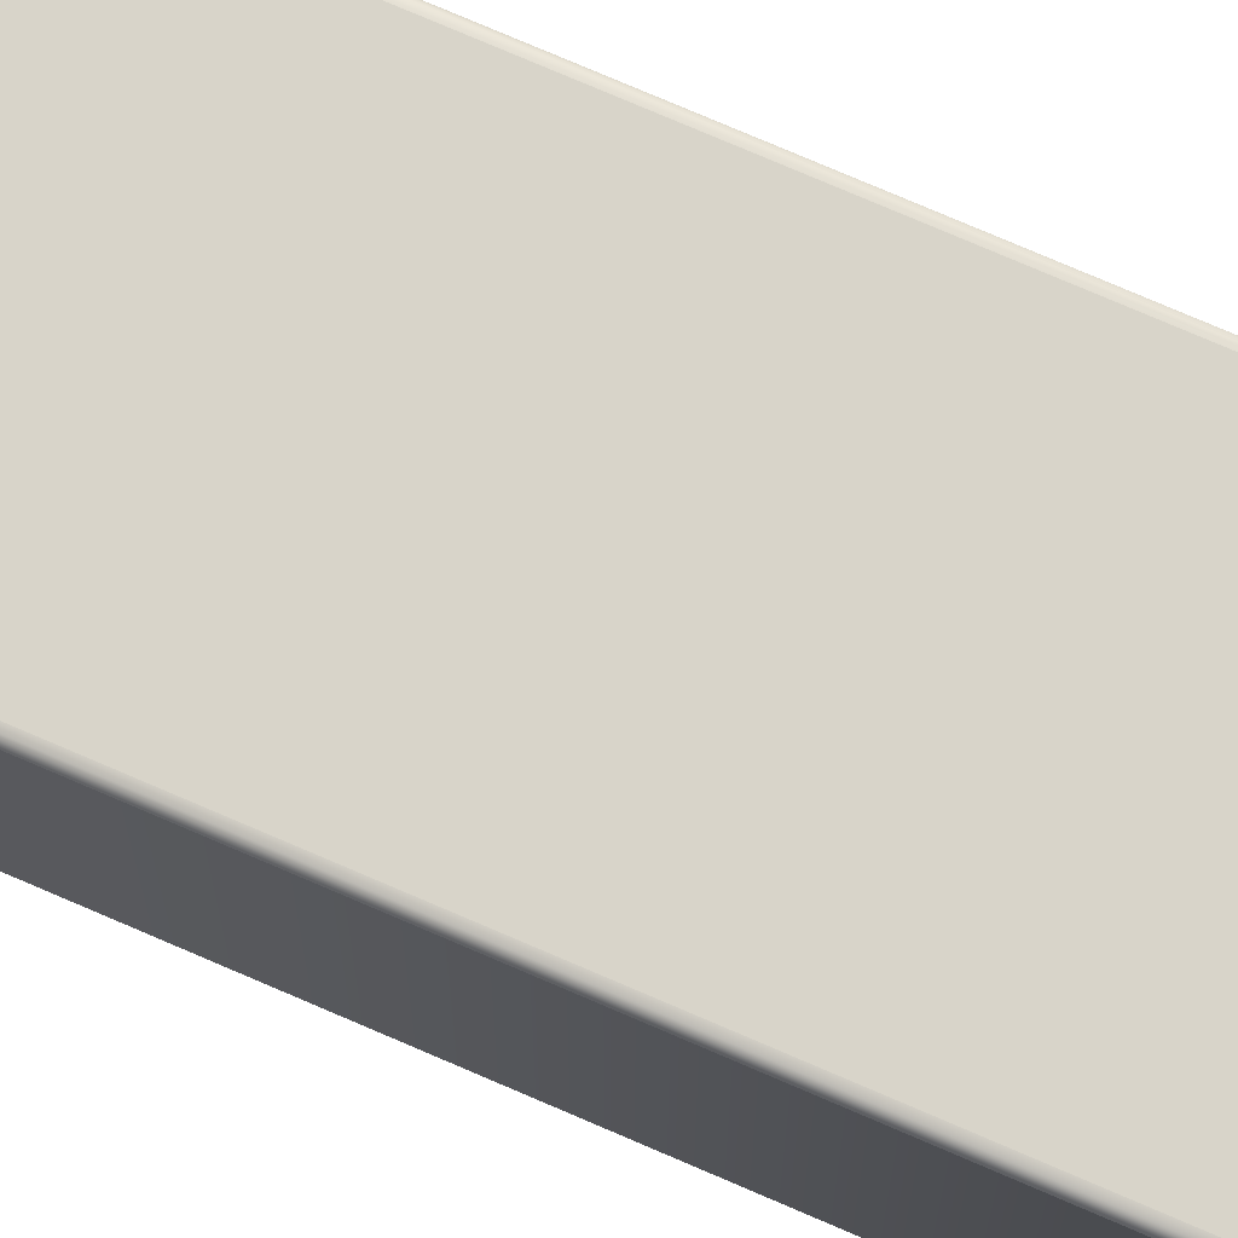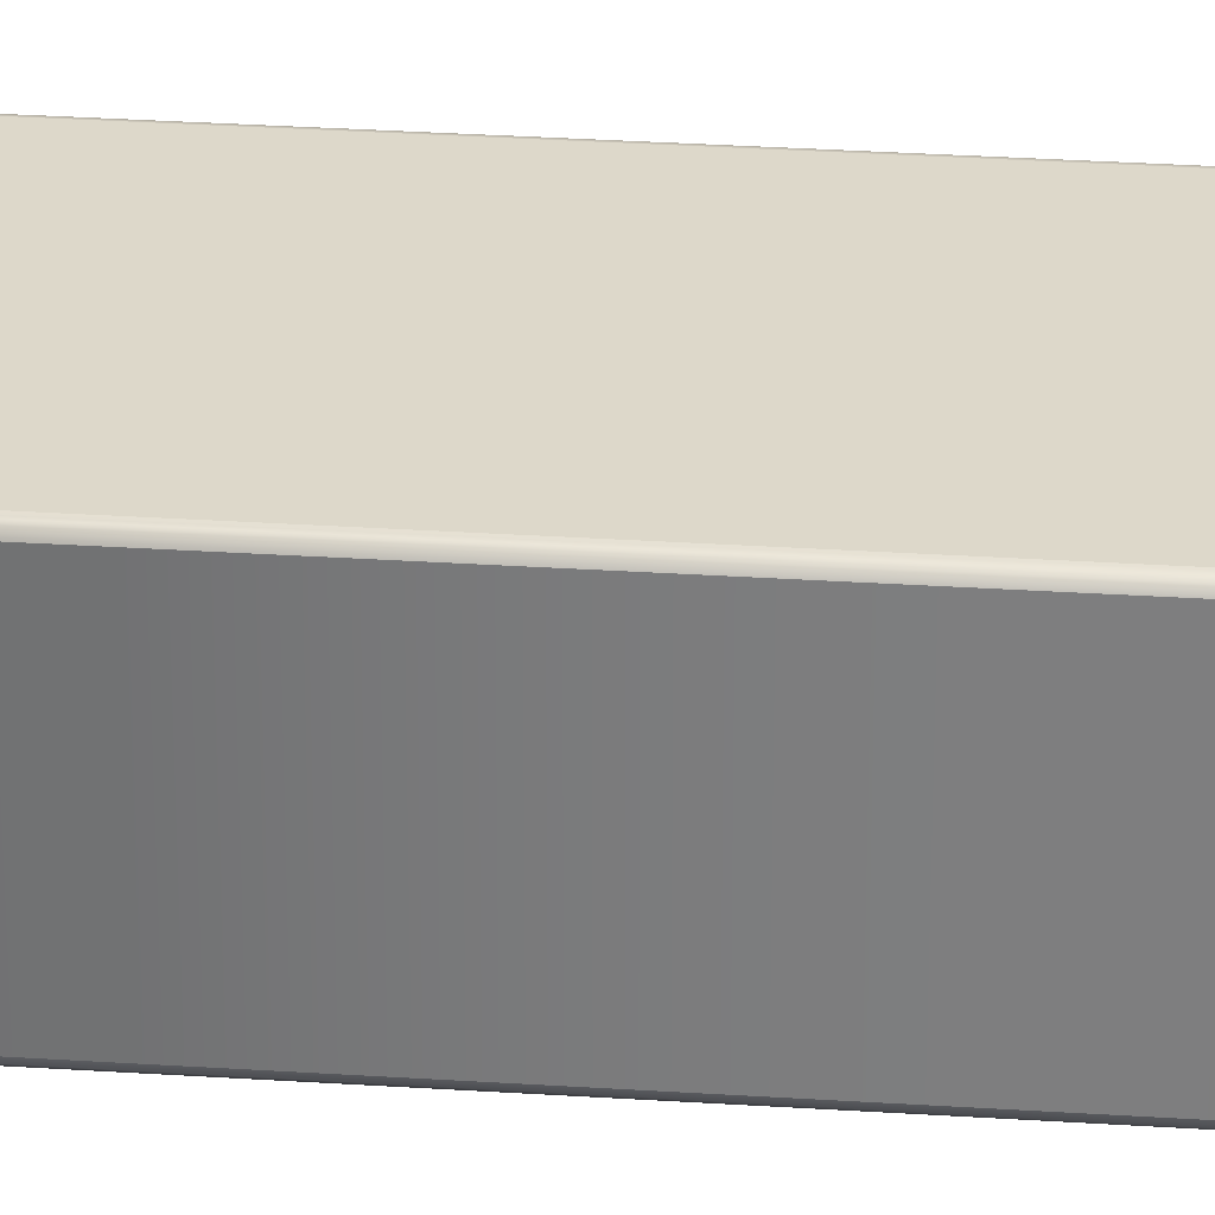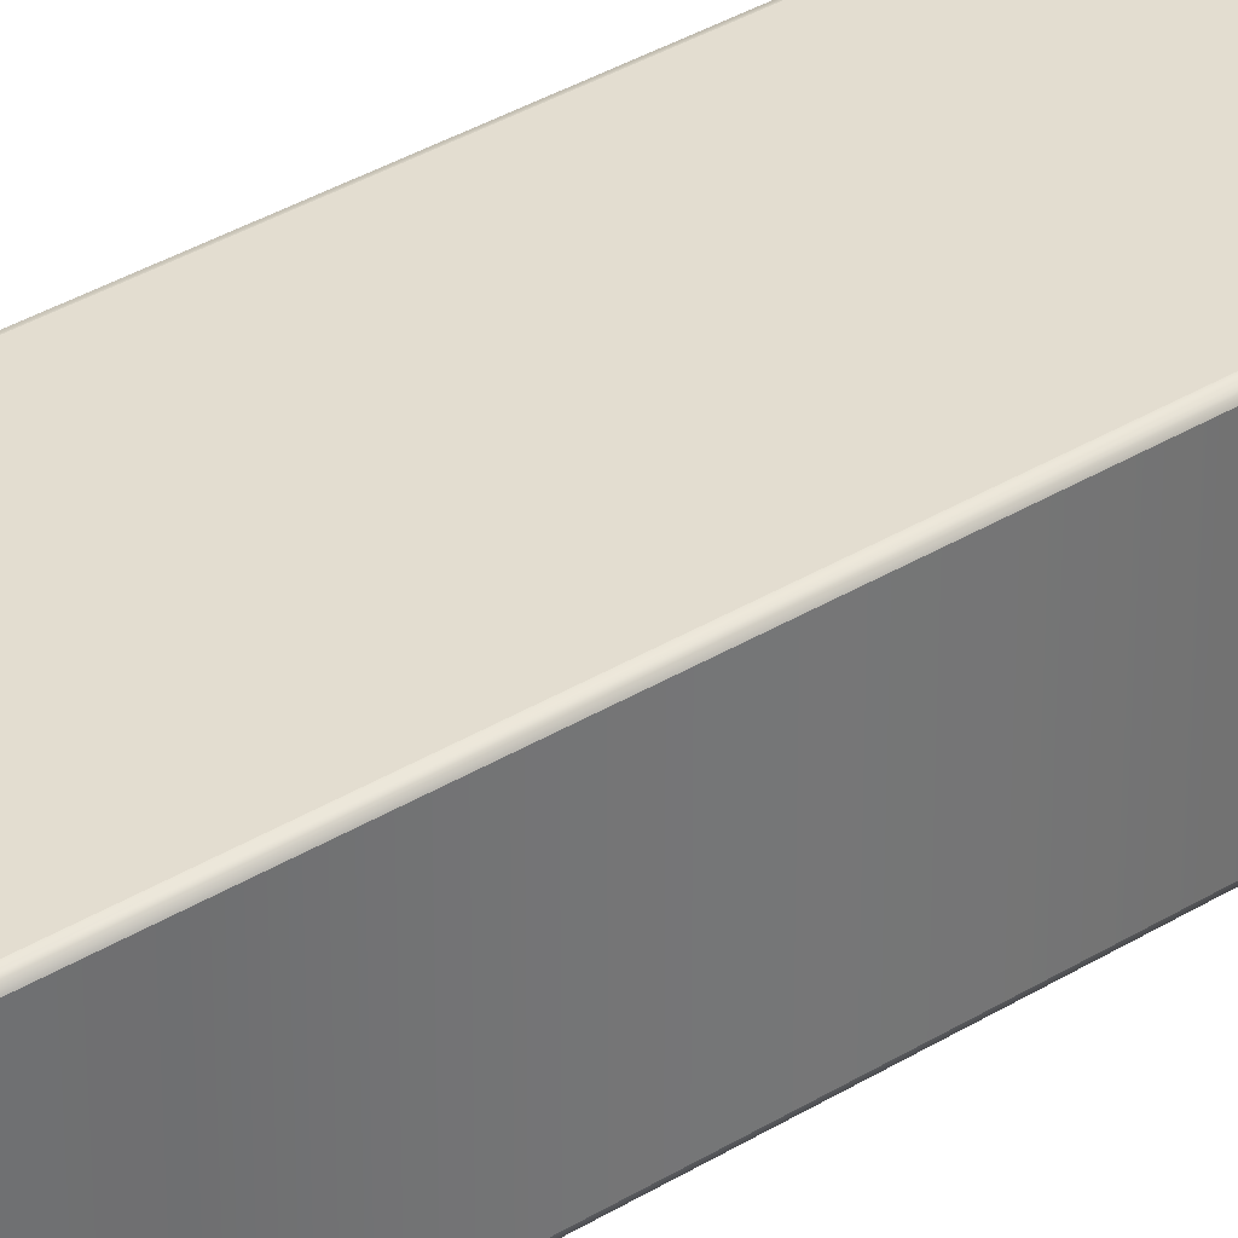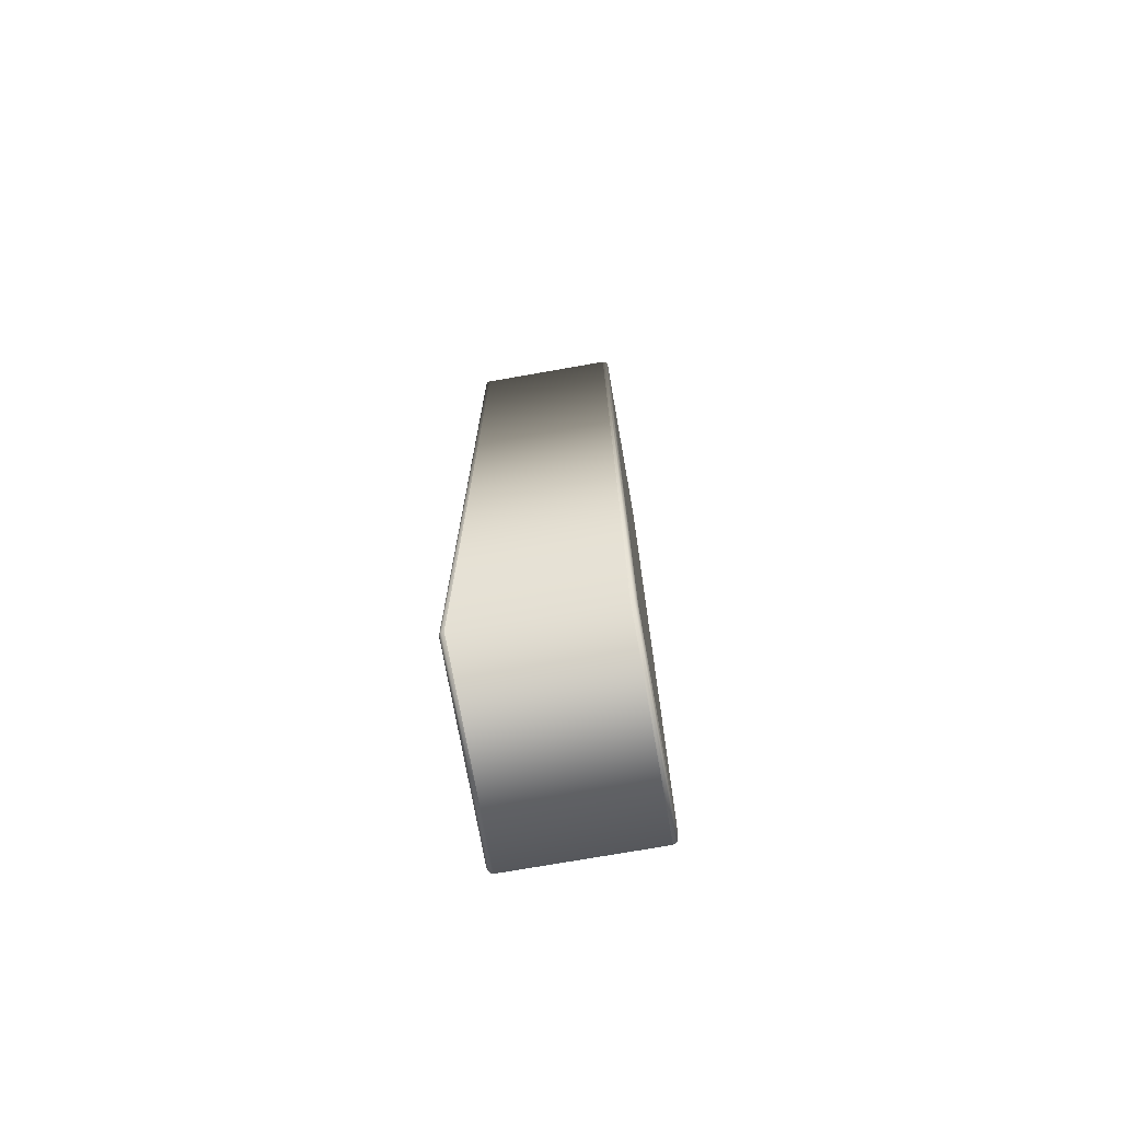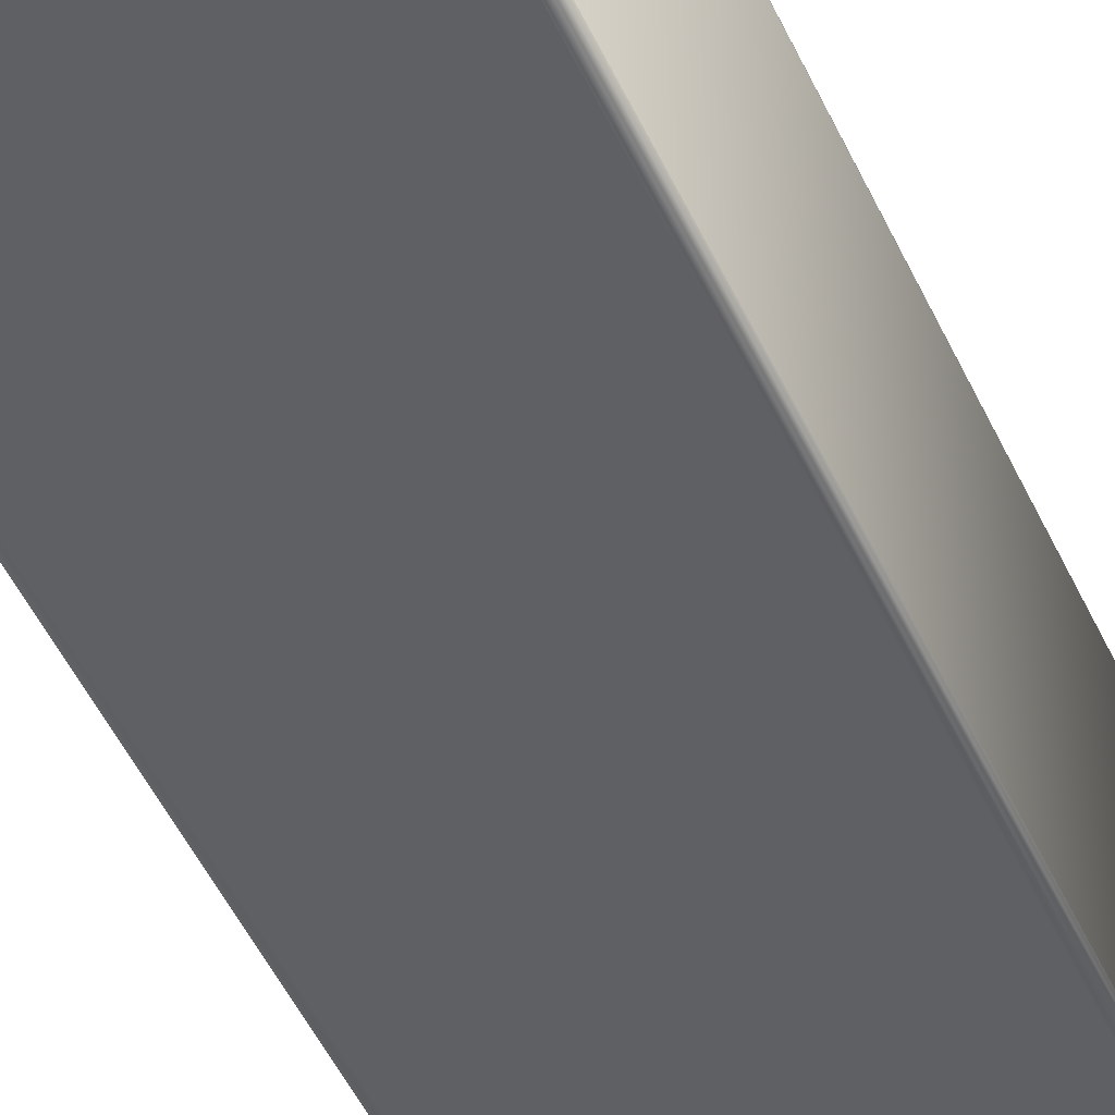
<metadata>
{"format":"obj","ext":"obj","renderer":"f3d","projection":"perspective","resolution":1024,"background":"white","views":[{"elev":75.2,"azim":-66.6,"up":"+Y"},{"elev":31.0,"azim":-84.7,"up":"+Y"},{"elev":35.6,"azim":51.0,"up":"+Y"},{"elev":-73.6,"azim":100.0,"up":"+Z"},{"elev":-45.1,"azim":22.7,"up":"+Y"}]}
</metadata>
<code>
o Text_Untitled
v 0.8196 -0.04931 1.358
v 0.7085 -0.04931 1.358
v 0.7085 -0.04931 0.8025
v 0.8196 -0.04931 0.8025
v 0.8196 -0.1373 1.358
v 0.7085 -0.1373 1.358
v 0.7085 -0.1373 0.8025
v 0.8196 -0.1373 0.8025
v 0.8196 -0.1373 1.358
v 0.8211 -0.1369 1.36
v 0.8222 -0.1358 1.361
v 0.8226 -0.1343 1.361
v 0.7085 -0.1373 1.358
v 0.7069 -0.1369 1.36
v 0.7059 -0.1358 1.361
v 0.7055 -0.1343 1.361
v 0.7085 -0.1373 0.8025
v 0.7069 -0.1369 0.801
v 0.7059 -0.1358 0.7999
v 0.7055 -0.1343 0.7995
v 0.8196 -0.1373 0.8025
v 0.8211 -0.1369 0.801
v 0.8222 -0.1358 0.7999
v 0.8226 -0.1343 0.7995
v 0.8226 -0.1343 1.361
v 0.8226 -0.05231 1.361
v 0.7055 -0.1343 1.361
v 0.7055 -0.05231 1.361
v 0.7055 -0.1343 0.7995
v 0.7055 -0.05231 0.7995
v 0.8226 -0.1343 0.7995
v 0.8226 -0.05231 0.7995
v 0.8226 -0.05231 1.361
v 0.8222 -0.05081 1.361
v 0.8211 -0.04971 1.36
v 0.8196 -0.04931 1.358
v 0.7055 -0.05231 1.361
v 0.7059 -0.05081 1.361
v 0.7069 -0.04971 1.36
v 0.7085 -0.04931 1.358
v 0.7055 -0.05231 0.7995
v 0.7059 -0.05081 0.7999
v 0.7069 -0.04971 0.801
v 0.7085 -0.04931 0.8025
v 0.8226 -0.05231 0.7995
v 0.8222 -0.05081 0.7999
v 0.8211 -0.04971 0.801
v 0.8196 -0.04931 0.8025
f 2 4 3
f 2 1 4
f 8 6 7
f 5 6 8
f 10 14 13 9
f 11 15 14 10
f 12 16 15 11
f 14 18 17 13
f 15 19 18 14
f 16 20 19 15
f 18 22 21 17
f 19 23 22 18
f 20 24 23 19
f 22 10 9 21
f 23 11 10 22
f 24 12 11 23
f 26 28 27 25
f 28 30 29 27
f 30 32 31 29
f 32 26 25 31
f 34 38 37 33
f 35 39 38 34
f 36 40 39 35
f 38 42 41 37
f 39 43 42 38
f 40 44 43 39
f 42 46 45 41
f 43 47 46 42
f 44 48 47 43
f 46 34 33 45
f 47 35 34 46
f 48 36 35 47

</code>
